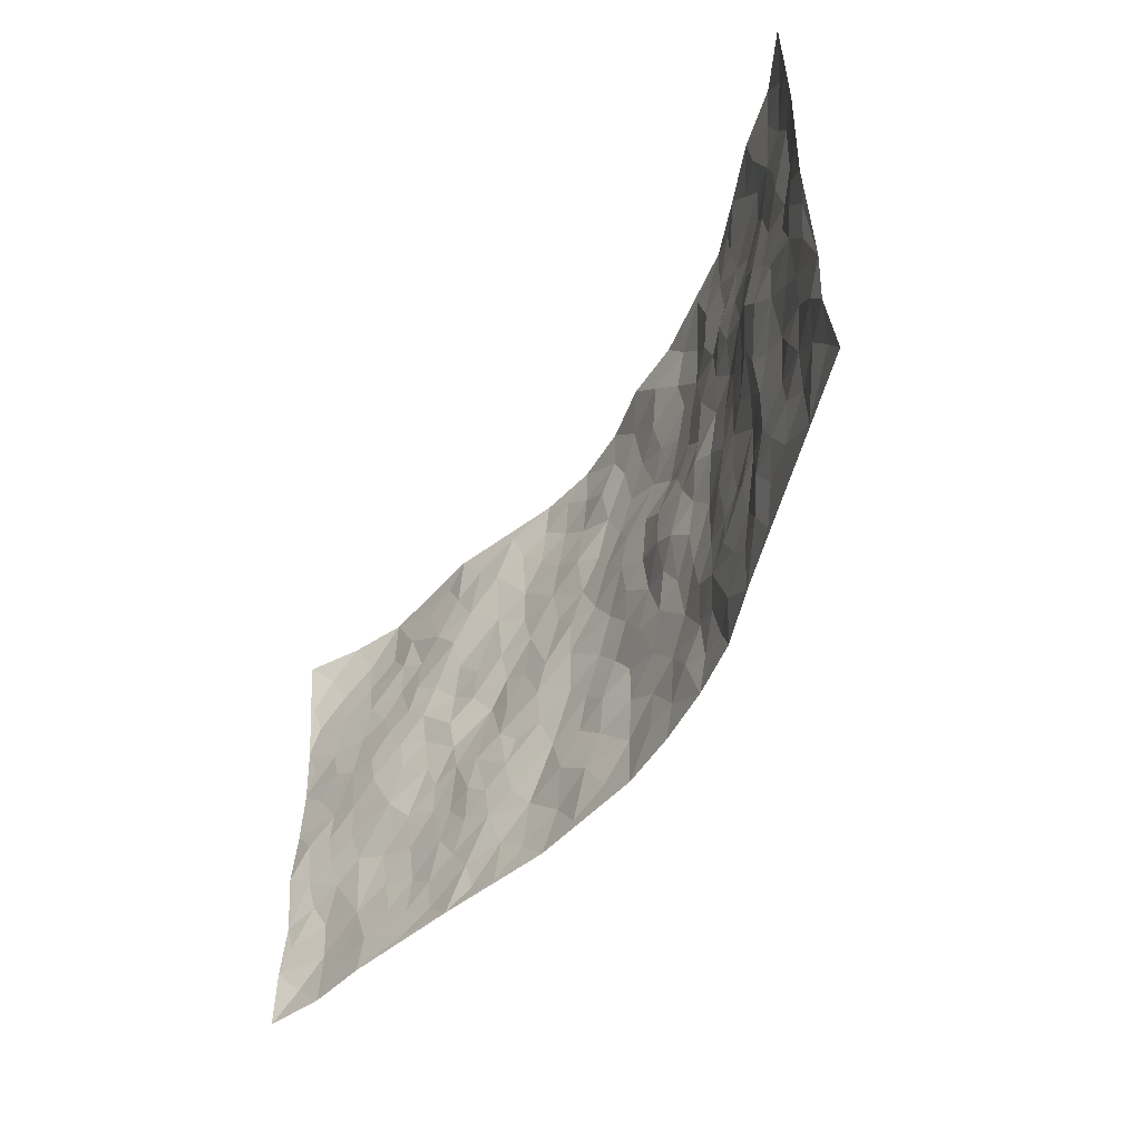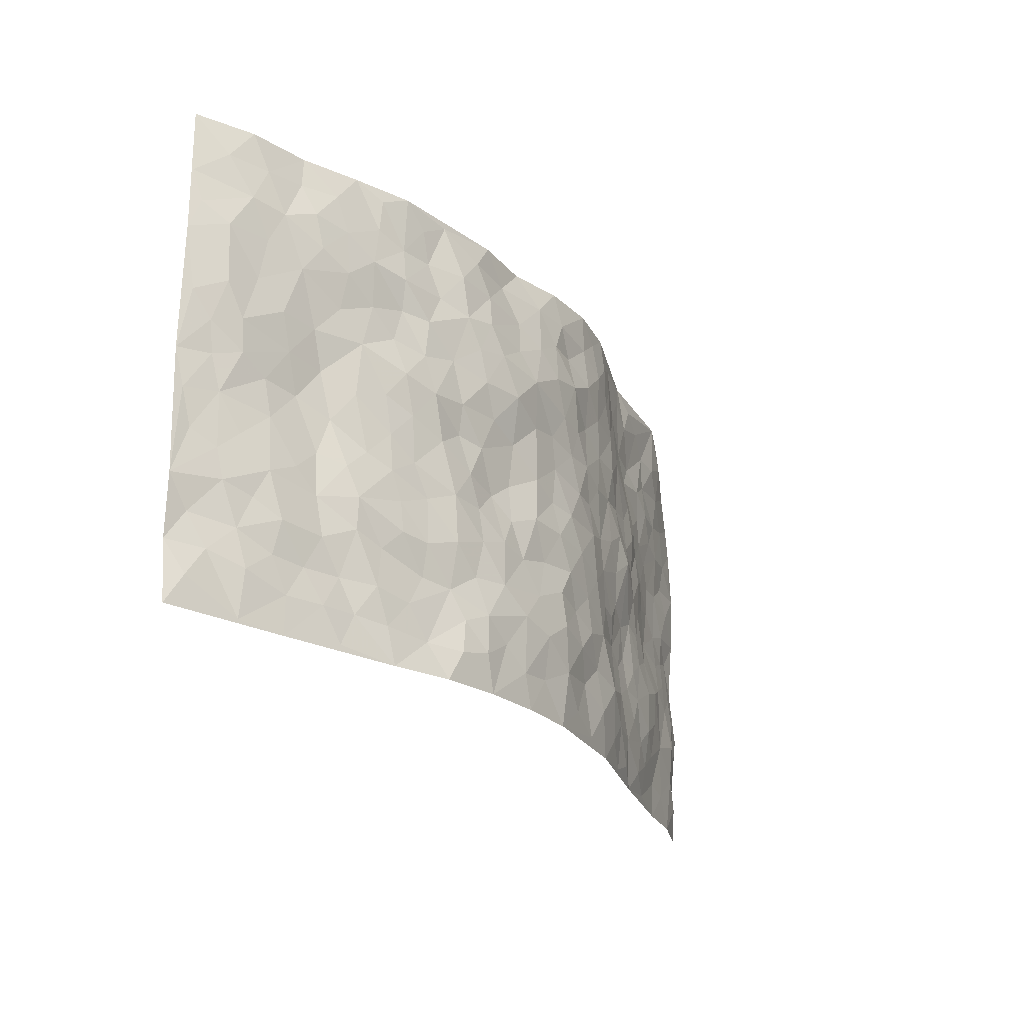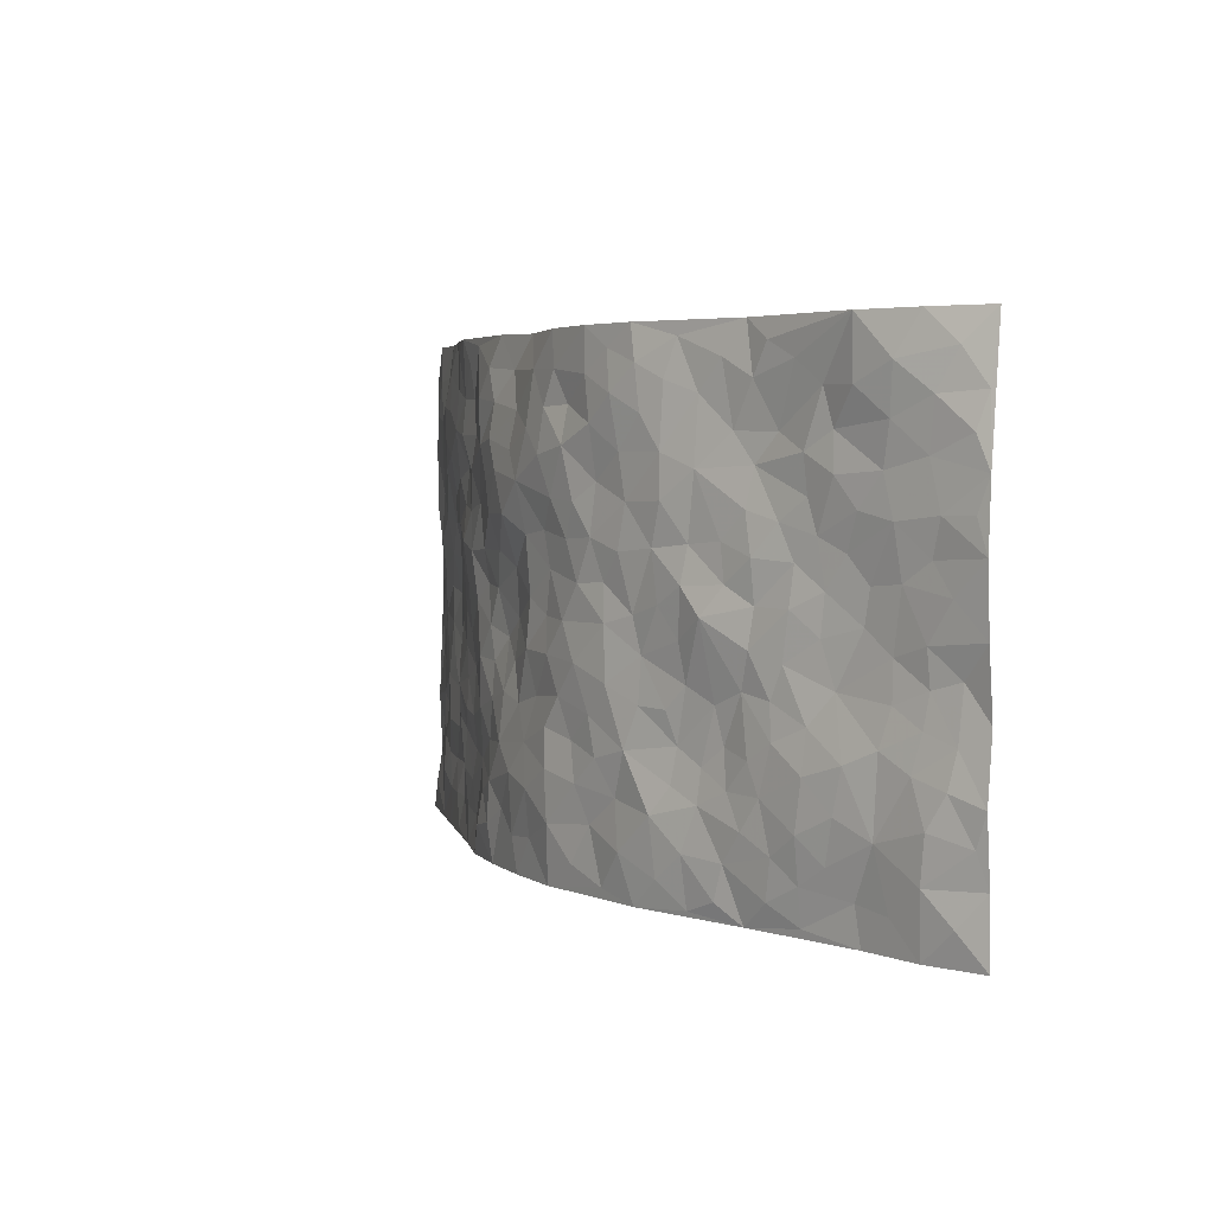
<metadata>
{"format":"obj","ext":"obj","renderer":"f3d","projection":"perspective","resolution":1024,"background":"white","views":[{"elev":-48.8,"azim":58.8,"up":"+Y"},{"elev":-23.5,"azim":121.0,"up":"+Y"},{"elev":3.9,"azim":-119.7,"up":"+Y"}]}
</metadata>
<code>
v -0.9533 0.002789 0.1383
v -0.9439 0.9974 0.1522
v 0.9545 0.003175 0.1357
v 0.9434 0.9986 0.155
v -0.7782 0.3926 0.08354
v -0.9564 0.5 0.1274
v -0.8388 0.3582 0.09632
v 0.001116 0.00342 -0.09615
v -0.9577 0.2511 0.1259
v -0.9017 0.3386 0.114
v -0.7171 0.003096 0.07304
v -0.9524 0.1268 0.1368
v -0.6994 0.2932 0.04593
v -0.838 0.00217 0.09587
v -0.8247 0.2891 0.08513
v -0.4795 0.003141 0.009625
v -0.9356 0.1889 0.1224
v -0.293 0.1679 -0.06117
v -0.7618 0.3223 0.06993
v -0.8466 0.1206 0.08742
v -0.9046 0.06418 0.1092
v -0.7789 0.06517 0.08
v -0.6606 0.1276 0.04284
v -0.7078 0.07612 0.06683
v -0.8587 0.208 0.08628
v -0.8925 0.2711 0.1018
v -0.7556 0.1776 0.0659
v -0.6817 0.2102 0.04131
v -0.844 0.4882 0.09907
v -0.9543 0.3757 0.137
v -0.7215 0.9968 0.04479
v -0.5282 0.2229 0.005287
v 0.2623 0.1591 -0.08138
v -0.9564 0.7491 0.1273
v -0.3616 0.3931 -0.03001
v -0.7652 0.7523 0.07297
v -0.7833 0.8307 0.07127
v -0.5702 0.4416 0.02165
v -0.5864 0.6046 0.03252
v -0.4771 0.9964 0.01251
v -0.9349 0.6868 0.1182
v -0.6455 0.5616 0.05063
v -0.3855 0.752 -0.02978
v -0.5005 0.2801 0.0005343
v -0.4516 0.2254 -0.007776
v -0.4881 0.1626 -0.004884
v -0.4416 0.635 -0.01398
v -0.3647 0.5592 -0.044
v 0.1634 0.474 -0.06632
v -0.329 0.2213 -0.04025
v -0.21 0.6102 -0.07341
v -0.3701 0.6279 -0.03198
v -0.3002 0.05872 -0.05263
v -0.6128 0.7097 0.03867
v -0.389 0.1947 -0.02535
v -0.8507 0.6177 0.1026
v -0.03826 0.3489 -0.09668
v 0.05748 0.3402 -0.08801
v 0.2968 0.452 -0.05865
v -0.09561 0.5514 -0.08931
v -0.1645 0.5561 -0.07511
v 0.09215 0.6302 -0.09104
v -0.6205 0.3456 0.0339
v -0.7293 0.5735 0.07673
v -0.9292 0.8099 0.1193
v -0.551 0.1297 0.01222
v -0.3618 0.01352 -0.02745
v -0.7755 0.4658 0.08747
v -0.6086 0.1726 0.02007
v -0.6005 0.01945 0.03947
v -0.2428 0.00349 -0.06077
v -0.6043 0.08901 0.03054
v -0.5372 0.05362 0.01379
v -0.4253 0.03792 -0.01512
v -0.4443 0.1046 -0.01074
v -0.8713 0.6857 0.1017
v -0.9433 0.8733 0.1354
v -0.7174 0.5083 0.07505
v -0.0003535 0.9968 -0.08519
v -0.7851 0.6747 0.0781
v -0.5521 0.3149 0.01186
v -0.5048 0.4602 -0.001636
v 0.00611 0.5713 -0.08698
v -0.04987 0.483 -0.09374
v 0.003304 0.4199 -0.09648
v -0.1221 0.1298 -0.07991
v -0.5573 0.669 0.02154
v -0.8939 0.5623 0.109
v -0.7159 0.6904 0.06068
v -0.4394 0.297 -0.004053
v -0.6218 0.2676 0.02347
v -0.4925 0.6872 0.0006026
v -0.1735 0.4854 -0.07954
v -0.2597 0.4359 -0.05608
v -0.6319 0.6482 0.04506
v -0.0102 0.1182 -0.1049
v -0.4135 0.5095 -0.038
v -0.3363 0.2885 -0.031
v -0.239 0.5037 -0.06114
v -0.1807 0.3822 -0.08252
v -0.9575 0.6244 0.1227
v -0.6877 0.6223 0.06215
v -0.7929 0.5793 0.08949
v -0.3594 0.1109 -0.03902
v -0.5118 0.5318 0.005902
v -0.6658 0.4048 0.05785
v -0.1298 0.3247 -0.08725
v -0.1489 0.2502 -0.08486
v -0.5102 0.6103 -0.0004642
v 0.1094 0.7283 -0.1033
v -0.00303 0.2164 -0.1059
v -0.07184 0.274 -0.08875
v 0.005426 0.2897 -0.1004
v -0.4208 0.3639 -0.01064
v -0.195 0.1851 -0.07034
v -0.6388 0.4869 0.04728
v -0.546 0.3806 0.01441
v -0.4827 0.3913 0.0008787
v -0.3059 0.5238 -0.0527
v -0.2565 0.3504 -0.06009
v -0.352 0.4669 -0.03939
v -0.2253 0.2717 -0.07154
v -0.09162 0.4119 -0.09517
v -0.5833 0.5305 0.02441
v -0.09149 0.1994 -0.09331
v -0.2129 0.09485 -0.07543
v -0.3907 0.2582 -0.01785
v -0.9037 0.4381 0.1232
v -0.8461 0.4209 0.1042
v 0.09278 0.423 -0.09058
v 0.2104 0.2392 -0.08673
v 0.08217 0.5168 -0.08699
v 0.01912 0.4877 -0.08728
v 0.1658 0.3938 -0.07479
v 0.7693 0.4965 0.0926
v 0.2185 0.4341 -0.059
v 0.2669 0.3146 -0.07135
v 0.159 0.5678 -0.07426
v 0.1197 0.9935 -0.05978
v -0.2907 0.6188 -0.05457
v 0.4194 0.8795 -0.02945
v 0.4859 0.9982 -0.02123
v -0.2136 0.7799 -0.07422
v -0.05809 0.8627 -0.08626
v -0.3177 0.3486 -0.04305
v -0.4523 0.5644 -0.01347
v -0.07306 0.05423 -0.09019
v -0.1564 0.02381 -0.07535
v 0.1239 0.003957 -0.09414
v 0.01348 0.8592 -0.09649
v -0.01639 0.699 -0.09957
v 0.4169 0.1969 -0.02845
v 0.3414 0.2903 -0.05901
v 0.5813 0.5265 0.02182
v 0.5188 0.5469 -0.004562
v 0.4503 0.1352 -0.02203
v 0.5155 0.2279 -0.001646
v 0.4107 0.3617 -0.03259
v 0.02265 0.6407 -0.09013
v -0.0593 0.6272 -0.09124
v -0.145 0.7292 -0.07867
v -0.08639 0.6927 -0.09342
v -0.06037 0.7909 -0.1015
v -0.1365 0.6327 -0.08617
v 0.02102 0.7742 -0.1055
v 0.2419 0.9964 -0.06171
v -0.01924 0.9255 -0.09338
v -0.2685 0.8452 -0.06584
v -0.2005 0.8792 -0.08491
v -0.3137 0.7795 -0.05314
v -0.2438 0.9977 -0.06808
v -0.2267 0.6953 -0.06877
v -0.3162 0.6987 -0.05431
v -0.1407 0.8287 -0.09101
v -0.1229 0.9975 -0.08936
v 0.2196 0.7449 -0.08973
v 0.1751 0.6657 -0.09719
v 0.3261 0.5949 -0.05689
v 0.2597 0.5235 -0.06115
v 0.267 0.6651 -0.0779
v 0.4214 0.744 -0.03652
v 0.3537 0.6827 -0.05099
v 0.2867 0.7325 -0.0746
v 0.06833 0.9273 -0.08719
v 0.07927 0.822 -0.09731
v 0.1449 0.8557 -0.08143
v 0.2501 0.872 -0.07358
v 0.3222 0.7929 -0.06711
v 0.2315 0.5958 -0.07258
v -0.8629 0.8672 0.09461
v -0.667 0.8158 0.04987
v -0.8494 0.7745 0.0963
v -0.8359 0.9973 0.09226
v -0.8981 0.9395 0.1146
v -0.796 0.9202 0.06638
v -0.7199 0.8839 0.04806
v -0.5933 0.9279 0.02657
v -0.6485 0.8851 0.04227
v -0.6733 0.745 0.04591
v -0.5467 0.8129 0.02909
v -0.6087 0.7802 0.03371
v -0.5006 0.8992 0.009007
v -0.3836 0.8764 -0.02063
v -0.534 0.9587 0.0142
v -0.4541 0.8142 0.002258
v -0.4337 0.9345 -0.007206
v -0.3396 0.9715 -0.03477
v -0.5001 0.759 0.01358
v -0.3174 0.9002 -0.0482
v -0.2586 0.9297 -0.06934
v 0.1569 0.7835 -0.09093
v 0.256 0.8034 -0.08178
v 0.1864 0.9297 -0.06325
v 0.3896 0.8117 -0.04129
v 0.3371 0.8805 -0.06275
v 0.3782 0.9815 -0.04075
v 0.2875 0.9368 -0.06518
v 0.4377 0.9475 -0.02947
v 0.3792 0.4938 -0.04474
v 0.3236 0.5294 -0.04707
v 0.4815 0.6042 -0.02506
v 0.4289 0.6641 -0.03308
v 0.4051 0.5878 -0.04458
v 0.3506 0.1906 -0.04922
v 0.4768 0.3346 -0.01643
v 0.4564 0.5225 -0.02573
v 0.347 0.3886 -0.05653
v -0.1246 0.9135 -0.08955
v -0.1836 0.9568 -0.07991
v 0.3208 0.1343 -0.06572
v 0.6017 0.01501 0.02156
v 0.202 0.335 -0.08042
v 0.2709 0.3856 -0.06294
v 0.5754 0.2478 0.01331
v 0.715 0.9963 0.06974
v 0.9497 0.2507 0.1467
v 0.4881 0.8118 -0.02237
v 0.6965 0.4874 0.07682
v 0.4806 0.7474 -0.01068
v 0.9473 0.4997 0.1562
v 0.6532 0.2939 0.05095
v 0.5035 0.4679 -0.007043
v 0.7592 0.3114 0.0781
v 0.552 0.4154 0.01326
v 0.4843 0.002205 -0.01712
v 0.09098 0.2533 -0.09665
v 0.4984 0.07724 -0.008677
v 0.1351 0.3198 -0.08388
v 0.4141 0.2669 -0.03725
v 0.85 0.2655 0.111
v 0.6242 0.4618 0.04914
v 0.5672 0.08254 0.01789
v 0.4451 0.426 -0.02394
v 0.5973 0.3719 0.02494
v 0.2864 0.2338 -0.06639
v 0.4746 0.2716 -0.02176
v 0.2669 0.08017 -0.08383
v 0.3676 0.002649 -0.05989
v 0.2464 0.004051 -0.0827
v 0.2029 0.1166 -0.08593
v 0.06933 0.1714 -0.1065
v 0.1472 0.1914 -0.09973
v 0.5989 0.1478 0.03306
v 0.7551 0.4229 0.08719
v 0.7318 0.2216 0.06601
v 0.6386 0.08144 0.03602
v 0.6508 0.3844 0.05717
v 0.7001 0.3394 0.06444
v 0.8604 0.3262 0.1189
v 0.726 0.5673 0.07386
v 0.6762 0.1458 0.05576
v 0.7459 0.1504 0.07345
v 0.8168 0.3677 0.1046
v 0.9132 0.3495 0.1406
v 0.8601 0.4382 0.1231
v 0.5752 0.3131 0.01044
v 0.8026 0.107 0.08545
v 0.3346 0.06471 -0.07063
v 0.4066 0.06869 -0.03529
v 0.07211 0.07969 -0.09644
v 0.1444 0.07416 -0.09444
v 0.9472 0.7496 0.1503
v 0.7166 0.07977 0.0609
v 0.6413 0.2158 0.04318
v 0.9312 0.4245 0.1473
v 0.8797 0.5084 0.1295
v 0.7872 0.2509 0.09138
v 0.5259 0.1486 -0.001999
v 0.7194 0.002138 0.05938
v 0.4973 0.3939 -0.008905
v 0.9166 0.06537 0.1242
v 0.948 0.1265 0.1511
v 0.8185 0.181 0.09857
v 0.8748 0.1255 0.1173
v 0.8109 0.01013 0.08921
v 0.9083 0.1889 0.1387
v 0.6467 0.5566 0.05912
v 0.6754 0.6332 0.05579
v 0.576 0.6363 0.01487
v 0.8066 0.6905 0.09232
v 0.6238 0.7711 0.01838
v 0.9284 0.6246 0.1431
v 0.7505 0.641 0.07228
v 0.8352 0.5937 0.09981
v 0.7204 0.7434 0.05618
v 0.8245 0.5295 0.1033
v 0.8902 0.5736 0.1283
v 0.8715 0.6583 0.1086
v 0.6281 0.6929 0.03285
v 0.5573 0.7243 0.0065
v 0.5029 0.6747 -0.007685
v 0.8361 0.8519 0.09141
v 0.7021 0.8707 0.04256
v 0.7952 0.7762 0.08283
v 0.877 0.7776 0.1094
v 0.7659 0.8435 0.06875
v 0.9428 0.8741 0.1511
v 0.6848 0.8018 0.03688
v 0.9255 0.8113 0.139
v 0.7254 0.9299 0.06512
v 0.8337 0.9977 0.1002
v 0.6014 0.998 0.02346
v 0.8027 0.925 0.08521
v 0.884 0.9278 0.1157
v 0.6513 0.934 0.03277
v 0.5505 0.9012 0.001297
v 0.4869 0.8809 -0.01571
v 0.5444 0.9696 -0.001165
v 0.5641 0.8217 0.0005531
v 0.6285 0.8603 0.02019
f 29 6 128
f 12 21 20
f 26 10 9
f 55 45 46
f 27 19 15
f 26 9 17
f 101 6 88
f 12 1 21
f 7 15 19
f 125 86 96
f 84 123 85
f 129 29 128
f 25 27 15
f 12 20 17
f 73 75 66
f 22 14 11
f 26 17 25
f 9 12 17
f 25 15 26
f 5 129 7
f 52 146 48
f 55 18 50
f 7 19 5
f 20 27 25
f 124 82 105
f 41 76 34
f 20 14 22
f 14 20 21
f 14 21 1
f 24 22 11
f 24 27 22
f 72 66 69
f 69 32 91
f 70 24 11
f 24 23 27
f 17 20 25
f 27 20 22
f 10 15 7
f 10 26 15
f 23 28 27
f 27 13 19
f 28 23 69
f 13 27 28
f 119 121 94
f 10 7 129
f 6 30 128
f 9 10 30
f 36 192 80
f 80 102 89
f 118 81 44
f 64 103 78
f 115 126 86
f 45 32 46
f 91 63 13
f 129 68 29
f 95 87 54
f 95 54 199
f 202 40 204
f 82 97 105
f 29 88 6
f 18 55 104
f 148 126 71
f 38 82 124
f 50 18 122
f 117 82 38
f 5 19 106
f 82 117 118
f 80 64 102
f 127 45 55
f 194 77 190
f 98 35 114
f 39 124 105
f 127 50 98
f 106 19 13
f 66 75 46
f 39 95 42
f 63 117 38
f 95 89 102
f 101 56 76
f 51 140 99
f 18 53 126
f 62 83 132
f 45 127 90
f 112 113 57
f 103 29 68
f 130 85 58
f 109 39 105
f 35 94 121
f 113 246 58
f 151 165 163
f 120 100 94
f 114 127 98
f 192 190 65
f 95 39 87
f 36 191 37
f 67 104 74
f 56 101 88
f 13 63 106
f 192 34 76
f 268 241 243
f 108 115 125
f 93 84 60
f 133 84 85
f 156 288 157
f 101 76 41
f 80 103 64
f 105 97 146
f 99 61 51
f 92 109 47
f 125 96 111
f 158 227 153
f 75 104 55
f 69 66 32
f 81 91 32
f 106 78 68
f 42 64 78
f 77 34 65
f 24 70 72
f 75 73 16
f 16 71 67
f 2 34 77
f 13 28 91
f 103 56 88
f 56 80 76
f 72 69 23
f 11 16 70
f 16 73 70
f 16 67 74
f 115 18 126
f 24 72 23
f 73 72 70
f 16 74 75
f 72 73 66
f 32 45 44
f 84 83 60
f 66 46 32
f 78 106 116
f 117 63 81
f 67 53 104
f 103 68 78
f 69 91 28
f 36 80 89
f 106 38 116
f 106 68 5
f 81 118 117
f 62 132 138
f 32 44 81
f 53 67 71
f 57 58 85
f 123 100 107
f 93 60 61
f 33 230 224
f 8 96 147
f 132 133 130
f 140 48 119
f 93 100 123
f 122 98 50
f 164 60 160
f 53 71 126
f 125 112 108
f 193 194 195
f 75 55 46
f 63 91 81
f 56 103 80
f 196 198 31
f 18 104 53
f 121 48 97
f 38 106 63
f 118 97 82
f 97 35 121
f 51 172 140
f 130 134 49
f 87 39 109
f 288 252 263
f 97 114 35
f 47 43 92
f 57 113 58
f 248 130 58
f 34 101 41
f 114 90 127
f 116 124 42
f 145 94 35
f 118 114 97
f 167 79 175
f 98 145 35
f 85 123 57
f 43 47 52
f 199 36 89
f 42 78 116
f 159 83 62
f 88 29 103
f 74 104 75
f 118 44 90
f 173 140 172
f 42 95 102
f 190 192 37
f 65 190 77
f 89 95 199
f 125 111 112
f 92 87 109
f 18 115 122
f 177 180 176
f 112 57 107
f 109 105 146
f 93 94 100
f 285 286 275
f 96 86 147
f 137 232 131
f 57 123 107
f 87 92 208
f 49 134 136
f 132 130 49
f 161 164 162
f 50 127 55
f 122 108 107
f 122 107 100
f 48 140 52
f 118 90 114
f 99 119 94
f 123 84 93
f 36 37 192
f 48 121 119
f 120 122 100
f 39 42 124
f 38 124 116
f 248 58 246
f 44 45 90
f 98 122 120
f 146 52 47
f 94 93 99
f 168 209 170
f 212 183 188
f 202 197 200
f 42 102 64
f 107 108 112
f 99 93 61
f 8 280 96
f 112 111 113
f 125 115 86
f 115 108 122
f 128 30 10
f 5 68 129
f 10 129 128
f 132 49 138
f 83 84 133
f 130 133 85
f 83 133 132
f 248 134 130
f 156 152 224
f 151 110 165
f 212 186 211
f 153 224 249
f 254 251 244
f 246 261 262
f 225 158 249
f 49 136 179
f 185 184 150
f 214 188 181
f 181 188 182
f 161 163 174
f 143 170 172
f 110 211 185
f 184 79 167
f 174 228 169
f 62 110 159
f 163 150 144
f 210 169 229
f 170 143 168
f 176 211 110
f 98 120 145
f 94 145 120
f 48 146 97
f 109 146 47
f 148 86 126
f 147 86 148
f 71 8 148
f 8 147 148
f 244 276 254
f 232 136 134
f 174 143 161
f 60 83 160
f 163 162 151
f 159 160 83
f 261 281 262
f 259 281 149
f 219 220 59
f 246 113 111
f 33 255 131
f 157 256 152
f 137 255 153
f 230 278 279
f 262 260 33
f 154 155 242
f 131 255 137
f 248 131 232
f 281 280 149
f 259 258 278
f 220 179 59
f 159 151 160
f 162 160 151
f 164 61 60
f 228 174 144
f 144 174 163
f 159 110 151
f 161 172 164
f 186 184 185
f 161 162 163
f 61 164 51
f 160 162 164
f 187 217 213
f 150 163 165
f 205 202 200
f 79 184 139
f 170 43 173
f 174 169 143
f 161 143 172
f 167 144 150
f 176 180 183
f 172 170 173
f 223 226 221
f 185 150 165
f 99 140 119
f 207 206 203
f 172 51 164
f 43 52 173
f 173 52 140
f 167 175 228
f 228 229 169
f 210 168 169
f 177 110 62
f 189 138 179
f 62 138 177
f 136 232 233
f 181 182 222
f 150 184 167
f 178 180 189
f 49 179 138
f 177 138 189
f 180 178 182
f 178 179 220
f 307 308 304
f 222 223 221
f 215 187 188
f 176 183 212
f 187 213 186
f 214 215 188
f 185 211 186
f 237 181 239
f 182 188 183
f 110 185 165
f 216 215 141
f 211 176 212
f 182 183 180
f 176 110 177
f 213 184 186
f 178 189 179
f 177 189 180
f 195 190 37
f 197 198 200
f 195 194 190
f 34 192 65
f 80 192 76
f 37 196 195
f 194 2 77
f 193 2 194
f 196 37 191
f 31 193 195
f 198 196 191
f 31 195 196
f 199 201 191
f 197 204 31
f 198 191 201
f 31 198 197
f 201 199 54
f 36 199 191
f 54 208 201
f 208 43 205
f 208 54 87
f 198 201 200
f 206 205 203
f 43 170 203
f 210 207 209
f 40 202 206
f 31 204 40
f 197 202 204
f 208 205 200
f 43 203 205
f 205 206 202
f 203 209 207
f 171 40 207
f 40 206 207
f 208 200 201
f 43 208 92
f 170 209 203
f 168 143 169
f 207 210 171
f 168 210 209
f 188 187 212
f 212 187 186
f 166 139 213
f 184 213 139
f 237 214 181
f 215 214 141
f 216 141 218
f 213 217 166
f 142 166 216
f 217 216 166
f 187 215 217
f 216 217 215
f 237 141 214
f 142 216 218
f 223 222 182
f 179 136 59
f 223 220 219
f 267 238 251
f 237 327 141
f 223 182 178
f 158 290 253
f 220 223 178
f 59 233 227
f 233 59 136
f 248 246 131
f 153 249 158
f 251 254 267
f 223 219 226
f 111 261 246
f 297 251 238
f 276 256 157
f 167 228 144
f 229 228 175
f 175 171 229
f 229 171 210
f 260 257 33
f 265 271 272
f 266 289 283
f 269 243 250
f 249 224 152
f 266 283 271
f 227 233 137
f 253 227 158
f 325 313 320
f 135 264 275
f 310 329 239
f 270 298 297
f 249 256 225
f 275 273 269
f 311 222 221
f 155 154 299
f 234 276 157
f 310 311 299
f 222 239 181
f 221 226 155
f 266 263 252
f 242 290 244
f 264 273 275
f 273 264 243
f 242 244 154
f 276 290 225
f 288 234 157
f 240 282 302
f 275 286 306
f 225 290 158
f 234 263 284
f 241 254 276
f 233 232 137
f 137 153 227
f 264 135 238
f 244 251 154
f 260 259 257
f 227 253 219
f 33 224 255
f 154 297 299
f 240 302 307
f 297 154 251
f 264 268 243
f 253 226 219
f 271 284 263
f 277 294 293
f 290 242 253
f 241 234 284
f 59 227 219
f 242 155 226
f 252 245 231
f 157 152 156
f 257 230 33
f 152 256 249
f 278 230 257
f 262 33 131
f 224 153 255
f 259 278 257
f 134 248 232
f 230 279 224
f 96 261 111
f 261 96 280
f 280 281 261
f 246 262 131
f 252 247 245
f 268 267 241
f 283 277 272
f 288 247 252
f 275 274 285
f 295 291 294
f 267 268 264
f 263 234 288
f 309 310 299
f 290 276 244
f 283 272 271
f 267 254 241
f 265 243 241
f 236 240 285
f 297 238 270
f 303 305 298
f 241 276 234
f 221 155 299
f 272 277 293
f 250 243 287
f 286 285 240
f 284 271 265
f 271 263 266
f 295 3 291
f 225 256 276
f 241 284 265
f 289 266 231
f 3 292 291
f 321 235 323
f 293 294 296
f 279 278 258
f 245 279 258
f 279 156 224
f 260 281 259
f 280 8 149
f 262 281 260
f 231 266 252
f 267 264 238
f 306 304 270
f 283 289 295
f 243 269 273
f 236 269 250
f 294 292 296
f 274 236 285
f 269 274 275
f 250 287 293
f 245 289 231
f 236 274 269
f 156 279 247
f 242 226 253
f 247 279 245
f 243 265 287
f 288 156 247
f 265 272 293
f 296 292 236
f 293 287 265
f 295 294 277
f 277 283 295
f 236 250 296
f 289 3 295
f 292 294 291
f 293 296 250
f 300 304 308
f 325 320 235
f 329 330 326
f 270 304 303
f 270 303 298
f 309 305 301
f 135 306 270
f 299 297 298
f 298 309 299
f 238 135 270
f 300 314 305
f 303 300 305
f 304 306 307
f 300 303 304
f 282 319 315
f 322 325 235
f 275 306 135
f 307 306 286
f 240 307 286
f 308 307 302
f 302 282 308
f 308 282 315
f 305 309 298
f 310 309 301
f 310 301 329
f 310 239 311
f 222 311 239
f 299 311 221
f 319 312 315
f 312 323 316
f 301 305 318
f 305 314 316
f 300 308 315
f 316 314 312
f 312 314 315
f 315 314 300
f 323 312 324
f 316 313 318
f 282 4 317
f 330 313 325
f 4 321 324
f 235 320 323
f 282 317 319
f 312 319 317
f 326 325 322
f 316 320 313
f 316 318 305
f 142 218 327
f 327 218 141
f 316 323 320
f 324 312 317
f 4 324 317
f 321 323 324
f 318 313 330
f 328 326 322
f 326 327 329
f 329 327 237
f 326 328 327
f 322 142 328
f 327 328 142
f 329 237 239
f 301 318 330
f 326 330 325
f 330 329 301

</code>
